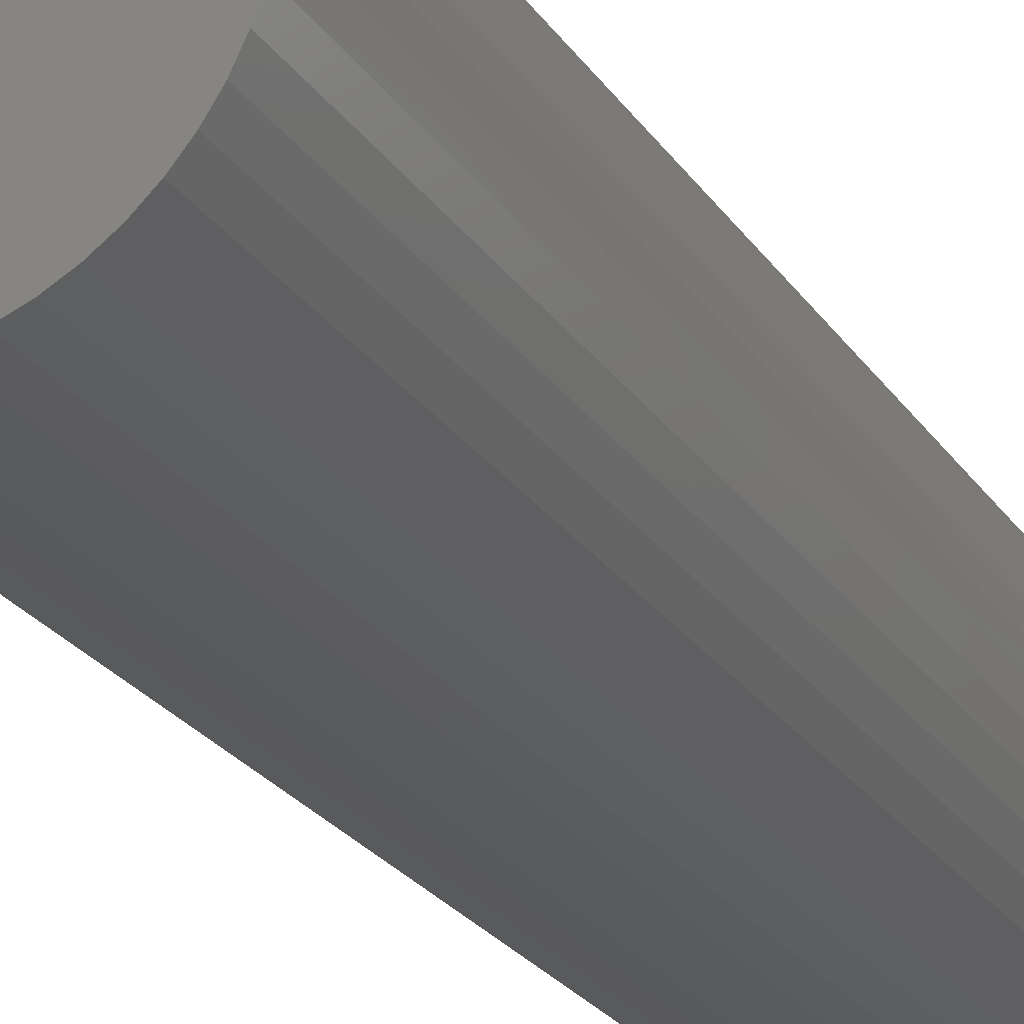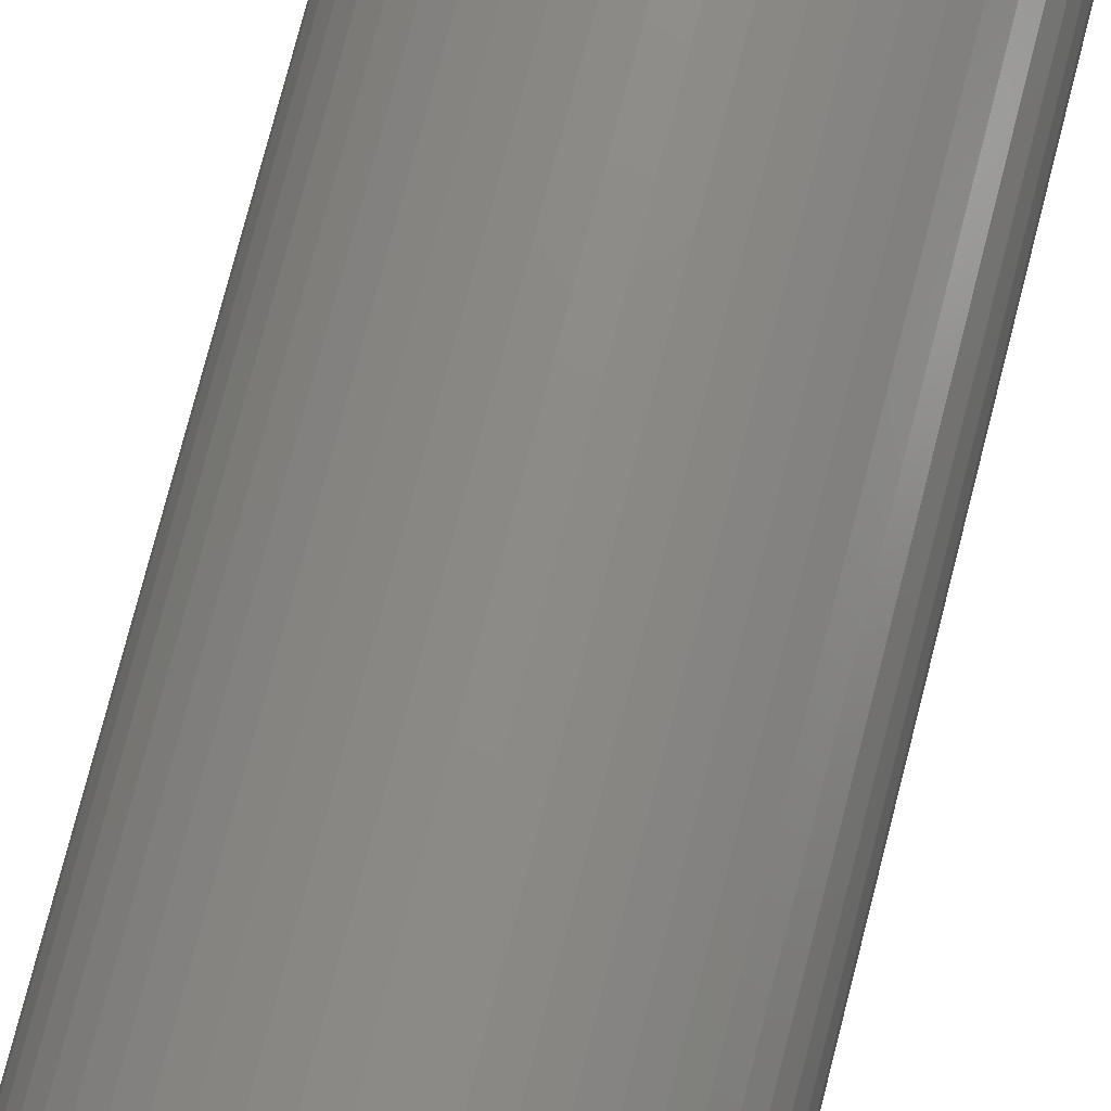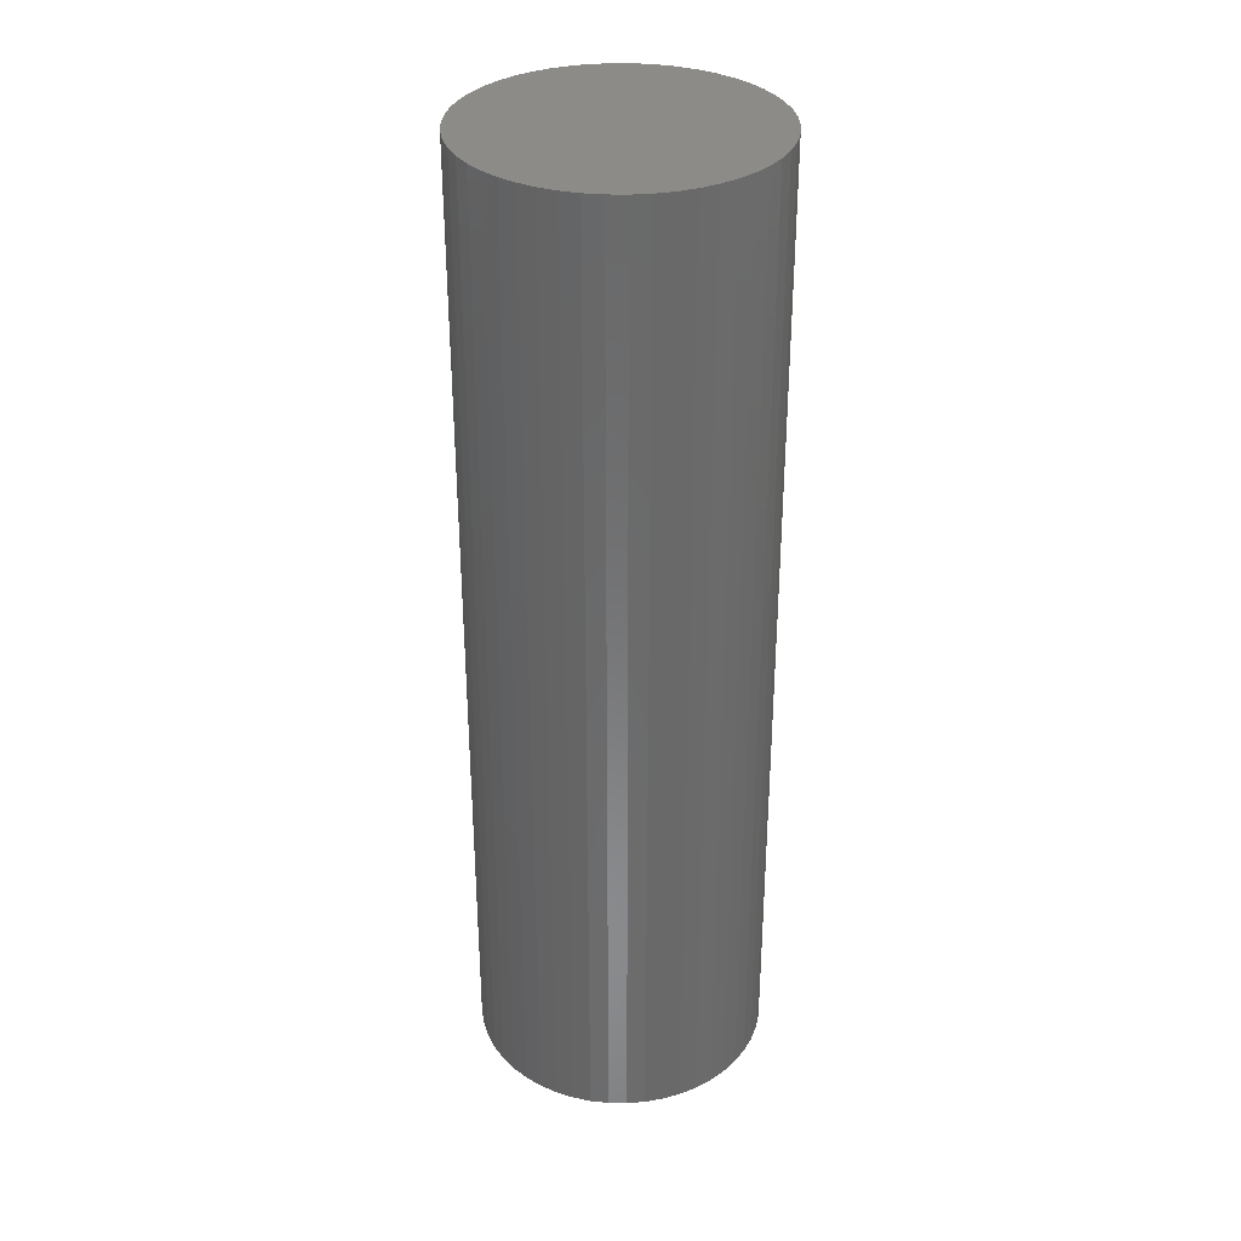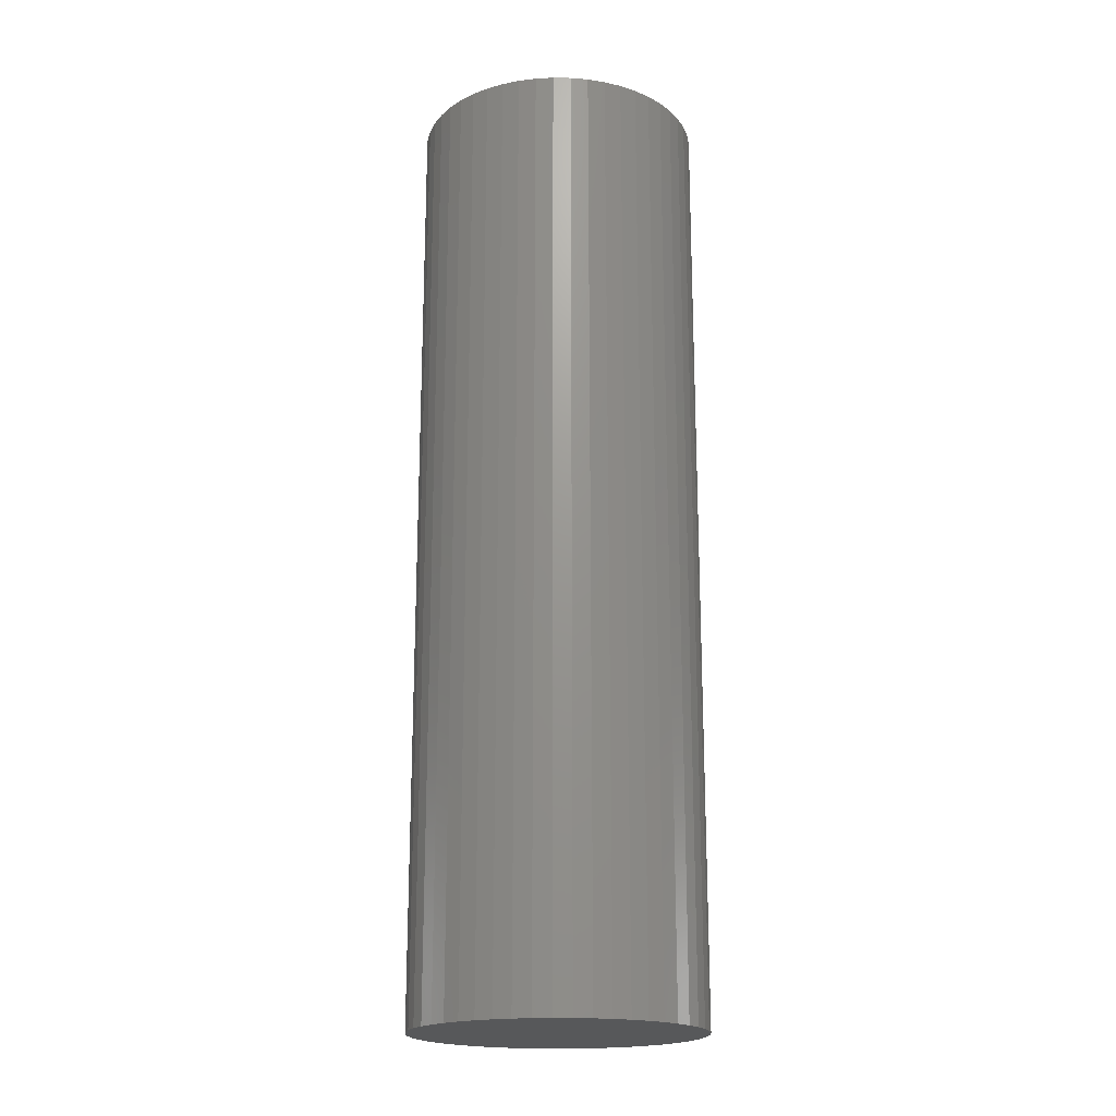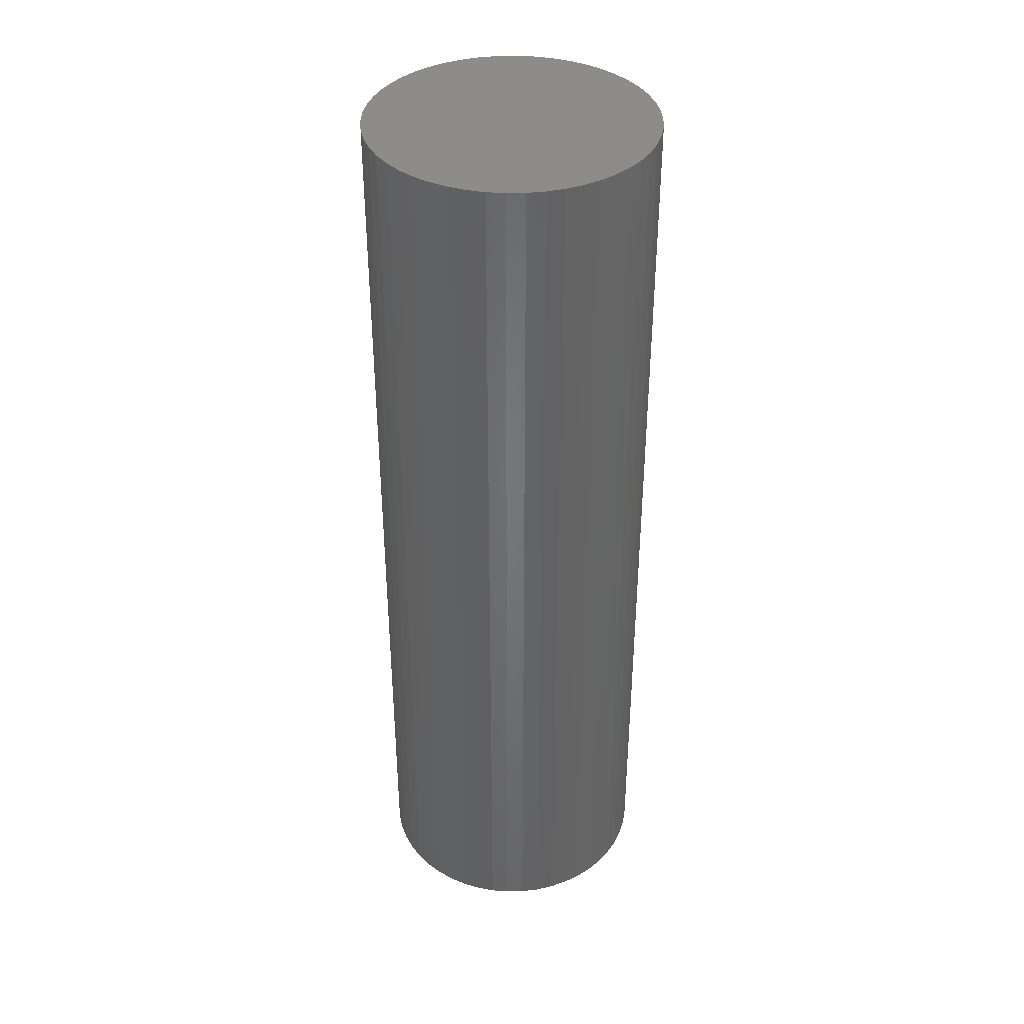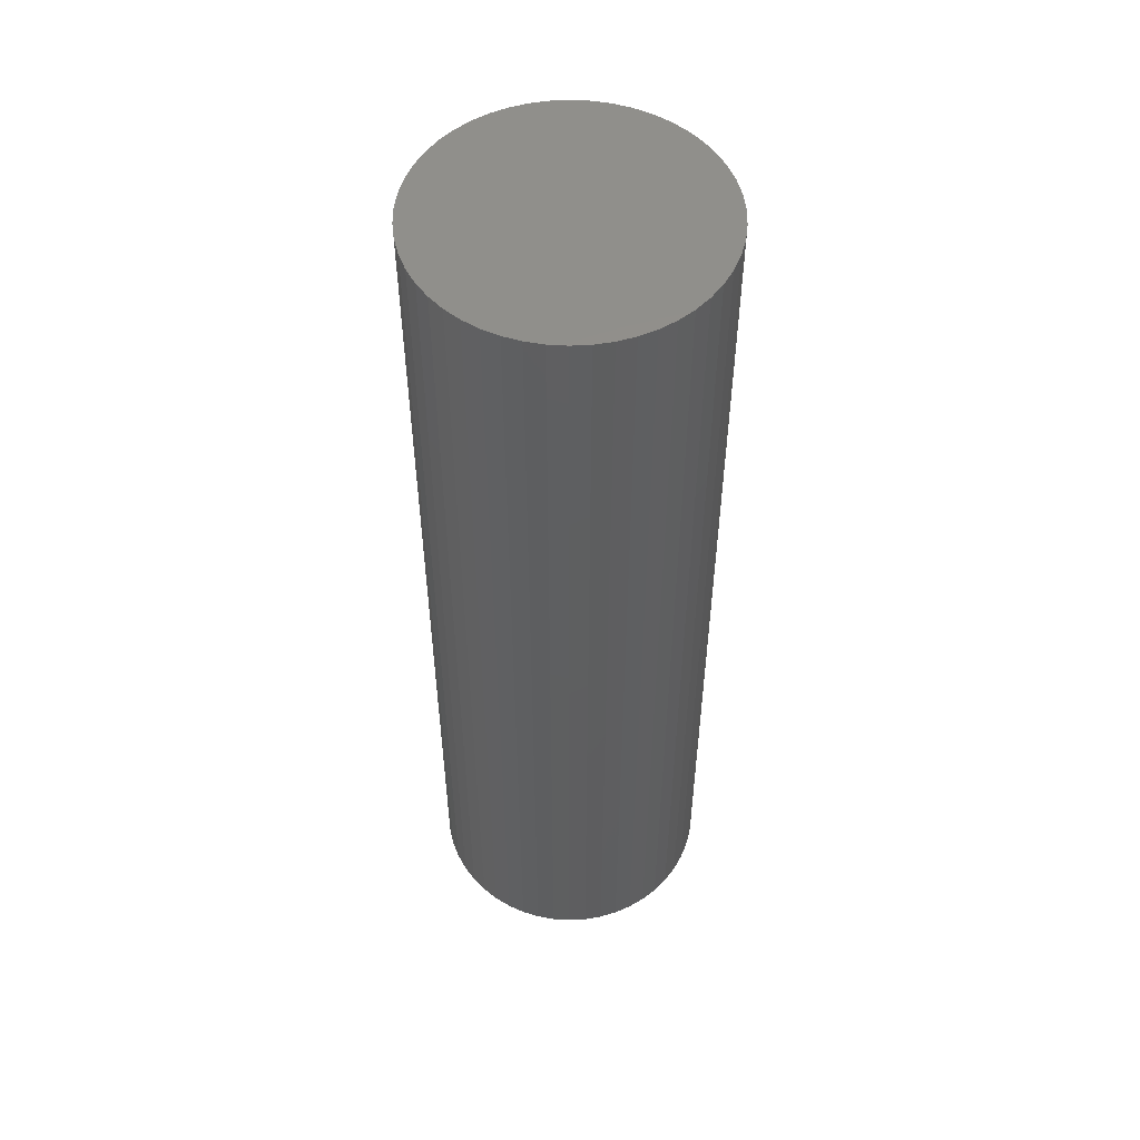
<metadata>
{"format":"stl","ext":"stl","renderer":"f3d","projection":"perspective","resolution":1024,"background":"white","views":[{"elev":-23.9,"azim":-154.9,"up":"+Y"},{"elev":76.0,"azim":14.4,"up":"+Y"},{"elev":33.6,"azim":-13.3,"up":"+Z"},{"elev":-19.3,"azim":113.6,"up":"+Z"},{"elev":38.5,"azim":164.2,"up":"+Z"},{"elev":52.9,"azim":-46.5,"up":"+Z"}]}
</metadata>
<code>
# stl→obj: 100 verts, 196 faces
v 11.35 0 37.5
v 11.26 1.423 -37.5
v 11.26 1.423 37.5
v 11.35 0 -37.5
v 10.99 2.823 -37.5
v 10.99 2.823 37.5
v 0.7127 11.33 -37.5
v -0.7127 11.33 37.5
v 0.7127 11.33 37.5
v -0.7127 11.33 -37.5
v 11.26 -1.423 -37.5
v 10.99 -2.823 -37.5
v 10.55 -4.178 -37.5
v 10.55 4.178 -37.5
v 9.946 -5.468 -37.5
v 9.946 5.468 -37.5
v 9.182 -6.671 -37.5
v 9.182 6.671 -37.5
v 8.274 -7.77 -37.5
v 8.274 7.77 -37.5
v 7.235 -8.745 -37.5
v 7.235 8.745 -37.5
v 6.082 -9.583 -37.5
v 6.082 9.583 -37.5
v 4.833 -10.27 -37.5
v 4.833 10.27 -37.5
v 3.507 -10.79 -37.5
v 3.507 10.79 -37.5
v 2.127 -11.15 -37.5
v 2.127 11.15 -37.5
v 0.7127 -11.33 -37.5
v -0.7127 -11.33 -37.5
v -2.127 -11.15 -37.5
v -2.127 11.15 -37.5
v -3.507 -10.79 -37.5
v -3.507 10.79 -37.5
v -4.833 -10.27 -37.5
v -4.833 10.27 -37.5
v -6.082 -9.583 -37.5
v -6.082 9.583 -37.5
v -7.235 -8.745 -37.5
v -7.235 8.745 -37.5
v -8.274 -7.77 -37.5
v -8.274 7.77 -37.5
v -9.182 -6.671 -37.5
v -9.182 6.671 -37.5
v -9.946 -5.468 -37.5
v -9.946 5.468 -37.5
v -10.55 -4.178 -37.5
v -10.55 4.178 -37.5
v -10.99 -2.823 -37.5
v -10.99 2.823 -37.5
v -11.26 -1.423 -37.5
v -11.26 1.423 -37.5
v -11.35 0 -37.5
v 7.235 8.745 37.5
v 8.274 7.77 37.5
v -8.274 7.77 37.5
v -7.235 8.745 37.5
v -4.833 10.27 37.5
v -3.507 10.79 37.5
v 10.55 4.178 37.5
v 9.946 5.468 37.5
v 9.182 6.671 37.5
v 2.127 11.15 37.5
v 3.507 10.79 37.5
v 4.833 10.27 37.5
v 6.082 9.583 37.5
v -9.946 5.468 37.5
v -10.55 4.178 37.5
v -10.99 2.823 37.5
v 11.26 -1.423 37.5
v 10.99 -2.823 37.5
v 10.55 -4.178 37.5
v 9.946 -5.468 37.5
v 9.182 -6.671 37.5
v 8.274 -7.77 37.5
v 7.235 -8.745 37.5
v 6.082 -9.583 37.5
v 4.833 -10.27 37.5
v 3.507 -10.79 37.5
v 2.127 -11.15 37.5
v 0.7127 -11.33 37.5
v -0.7127 -11.33 37.5
v -2.127 11.15 37.5
v -2.127 -11.15 37.5
v -3.507 -10.79 37.5
v -4.833 -10.27 37.5
v -6.082 9.583 37.5
v -6.082 -9.583 37.5
v -7.235 -8.745 37.5
v -8.274 -7.77 37.5
v -9.182 6.671 37.5
v -9.182 -6.671 37.5
v -9.946 -5.468 37.5
v -10.55 -4.178 37.5
v -10.99 -2.823 37.5
v -11.26 1.423 37.5
v -11.26 -1.423 37.5
v -11.35 0 37.5
f 1 2 3
f 2 1 4
f 3 5 6
f 5 3 2
f 7 8 9
f 8 7 10
f 11 2 4
f 12 2 11
f 12 5 2
f 13 5 12
f 13 14 5
f 15 14 13
f 15 16 14
f 17 16 15
f 17 18 16
f 19 18 17
f 19 20 18
f 21 20 19
f 21 22 20
f 23 22 21
f 23 24 22
f 25 24 23
f 25 26 24
f 27 26 25
f 27 28 26
f 29 28 27
f 29 30 28
f 31 30 29
f 31 7 30
f 32 7 31
f 32 10 7
f 33 10 32
f 33 34 10
f 35 34 33
f 35 36 34
f 37 36 35
f 37 38 36
f 39 38 37
f 39 40 38
f 41 40 39
f 41 42 40
f 43 42 41
f 43 44 42
f 45 44 43
f 45 46 44
f 47 46 45
f 47 48 46
f 49 48 47
f 49 50 48
f 51 50 49
f 51 52 50
f 53 52 51
f 53 54 52
f 54 53 55
f 20 56 57
f 56 20 22
f 42 58 59
f 58 42 44
f 36 60 61
f 60 36 38
f 62 16 63
f 16 62 14
f 63 18 64
f 18 63 16
f 28 65 66
f 65 28 30
f 24 67 68
f 67 24 26
f 50 69 48
f 69 50 70
f 52 70 50
f 70 52 71
f 3 72 1
f 6 72 3
f 6 73 72
f 62 73 6
f 62 74 73
f 63 74 62
f 63 75 74
f 64 75 63
f 64 76 75
f 57 76 64
f 57 77 76
f 56 77 57
f 56 78 77
f 68 78 56
f 68 79 78
f 67 79 68
f 67 80 79
f 66 80 67
f 66 81 80
f 65 81 66
f 65 82 81
f 9 82 65
f 9 83 82
f 8 83 9
f 8 84 83
f 85 84 8
f 85 86 84
f 61 86 85
f 61 87 86
f 60 87 61
f 60 88 87
f 89 88 60
f 89 90 88
f 59 90 89
f 59 91 90
f 58 91 59
f 58 92 91
f 93 92 58
f 93 94 92
f 69 94 93
f 69 95 94
f 70 95 69
f 70 96 95
f 71 96 70
f 71 97 96
f 98 97 71
f 98 99 97
f 99 98 100
f 10 85 8
f 85 10 34
f 47 96 49
f 96 47 95
f 27 80 81
f 80 27 25
f 26 66 67
f 66 26 28
f 22 68 56
f 68 22 24
f 48 93 46
f 93 48 69
f 46 58 44
f 58 46 93
f 38 89 60
f 89 38 40
f 72 4 1
f 4 72 11
f 25 79 80
f 79 25 23
f 21 77 78
f 77 21 19
f 76 15 75
f 15 76 17
f 73 11 72
f 11 73 12
f 32 83 84
f 83 32 31
f 6 14 62
f 14 6 5
f 64 20 57
f 20 64 18
f 30 9 65
f 9 30 7
f 54 71 52
f 71 54 98
f 55 98 54
f 98 55 100
f 40 59 89
f 59 40 42
f 34 61 85
f 61 34 36
f 77 17 76
f 17 77 19
f 75 13 74
f 13 75 15
f 37 87 88
f 87 37 35
f 43 94 45
f 94 43 92
f 45 95 47
f 95 45 94
f 49 97 51
f 97 49 96
f 53 100 55
f 100 53 99
f 29 81 82
f 81 29 27
f 31 82 83
f 82 31 29
f 23 78 79
f 78 23 21
f 74 12 73
f 12 74 13
f 33 84 86
f 84 33 32
f 39 88 90
f 88 39 37
f 43 91 92
f 91 43 41
f 51 99 53
f 99 51 97
f 41 90 91
f 90 41 39
f 35 86 87
f 86 35 33

</code>
